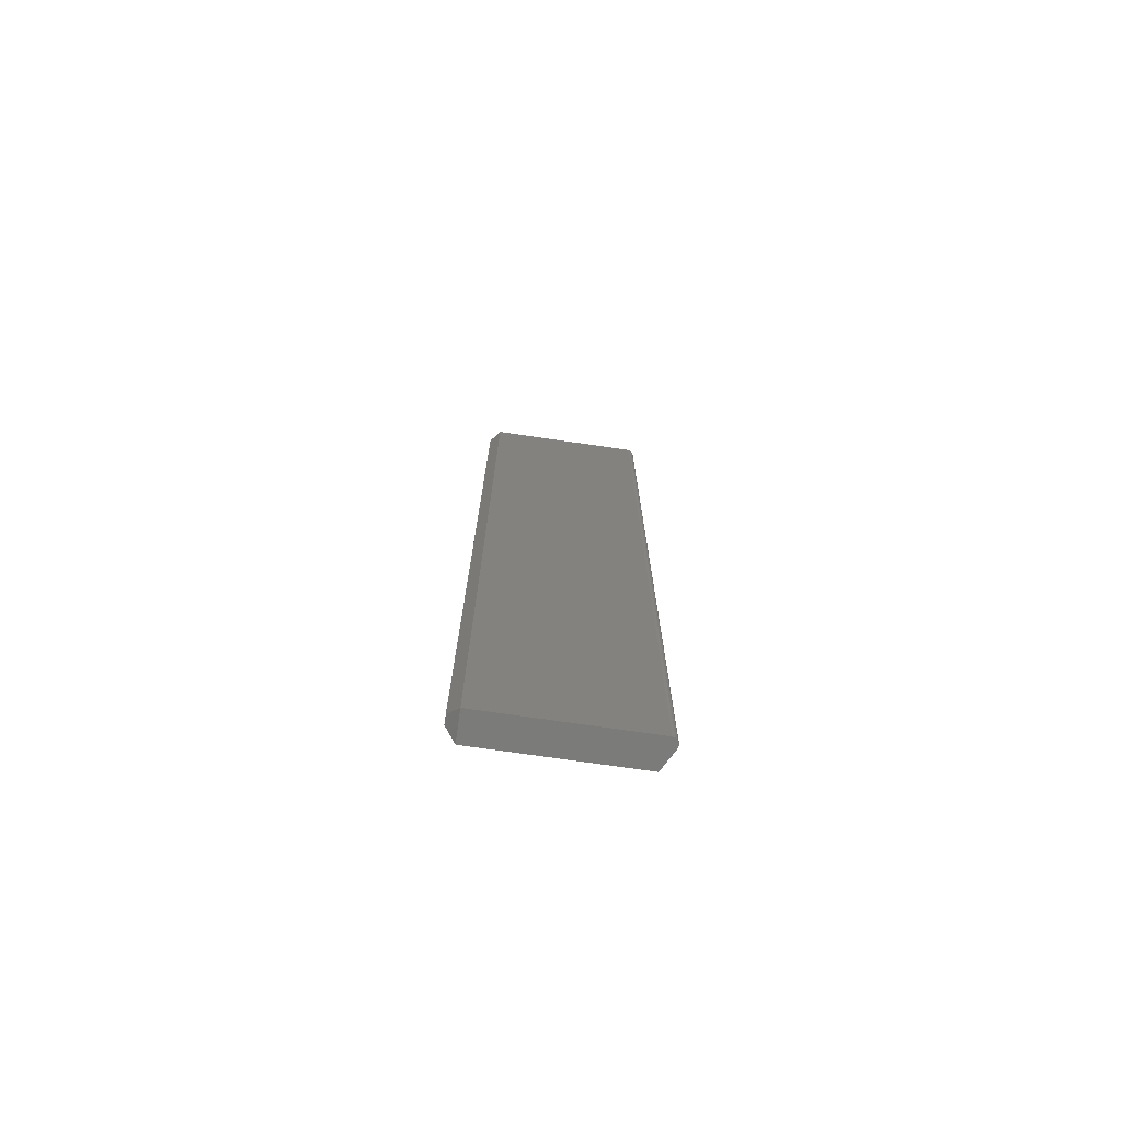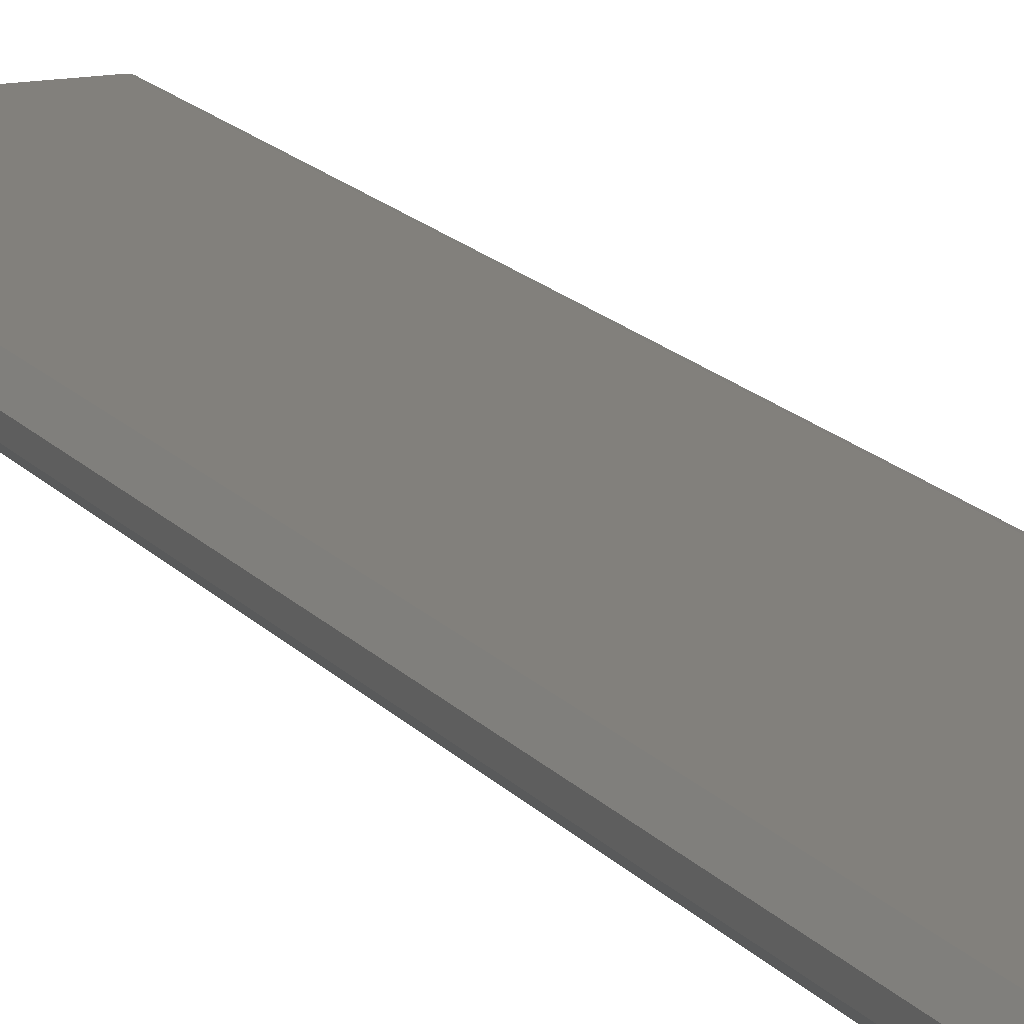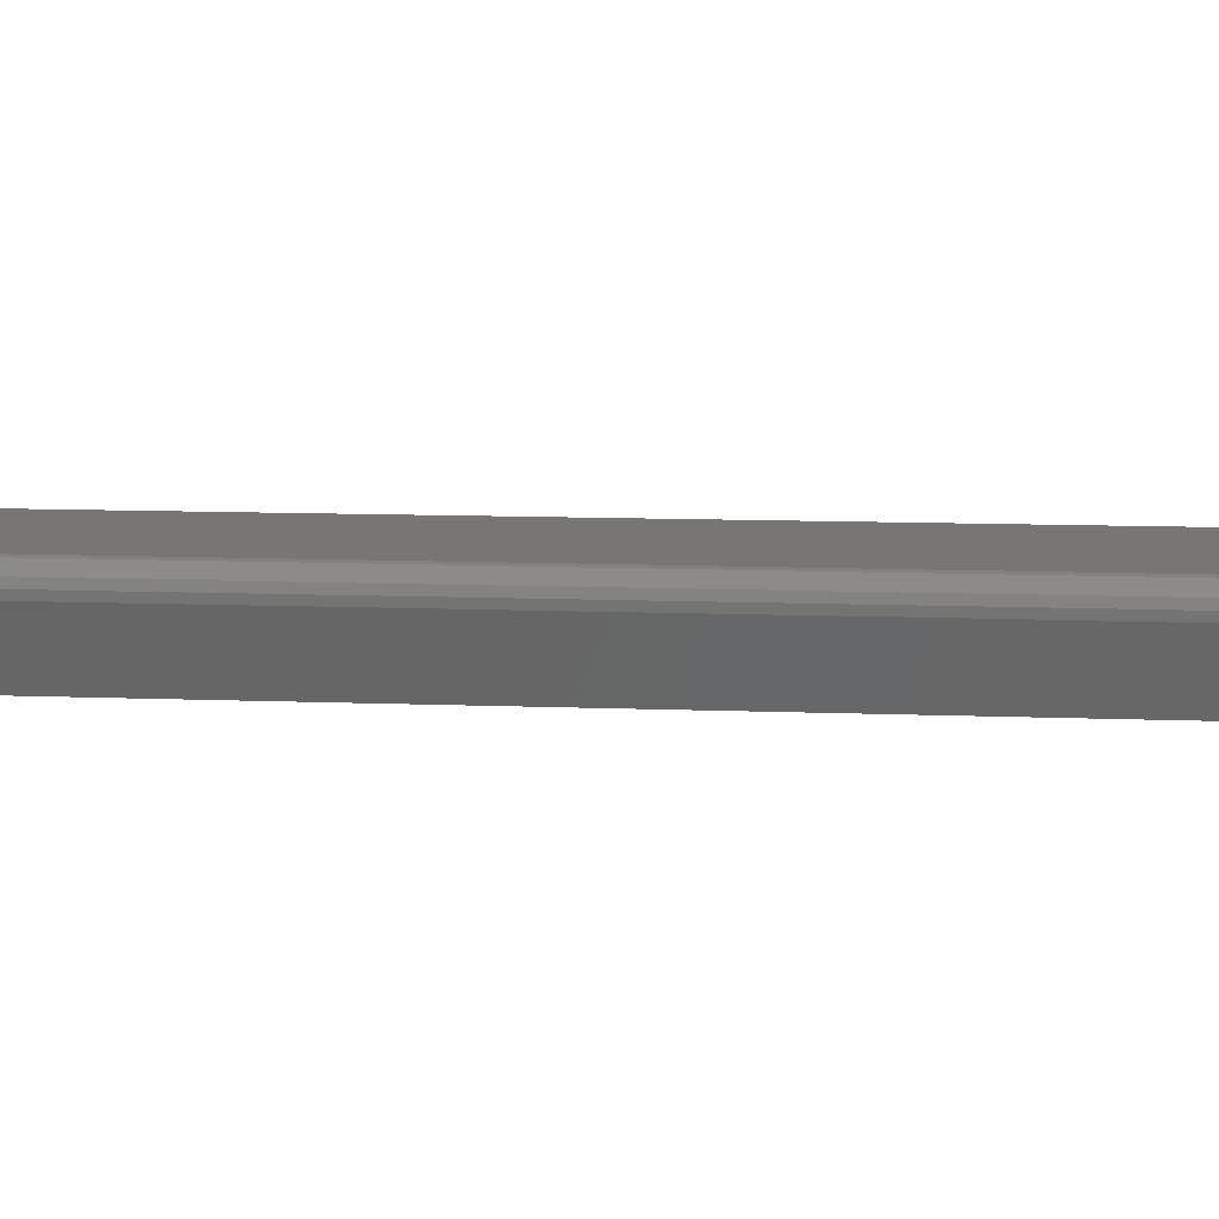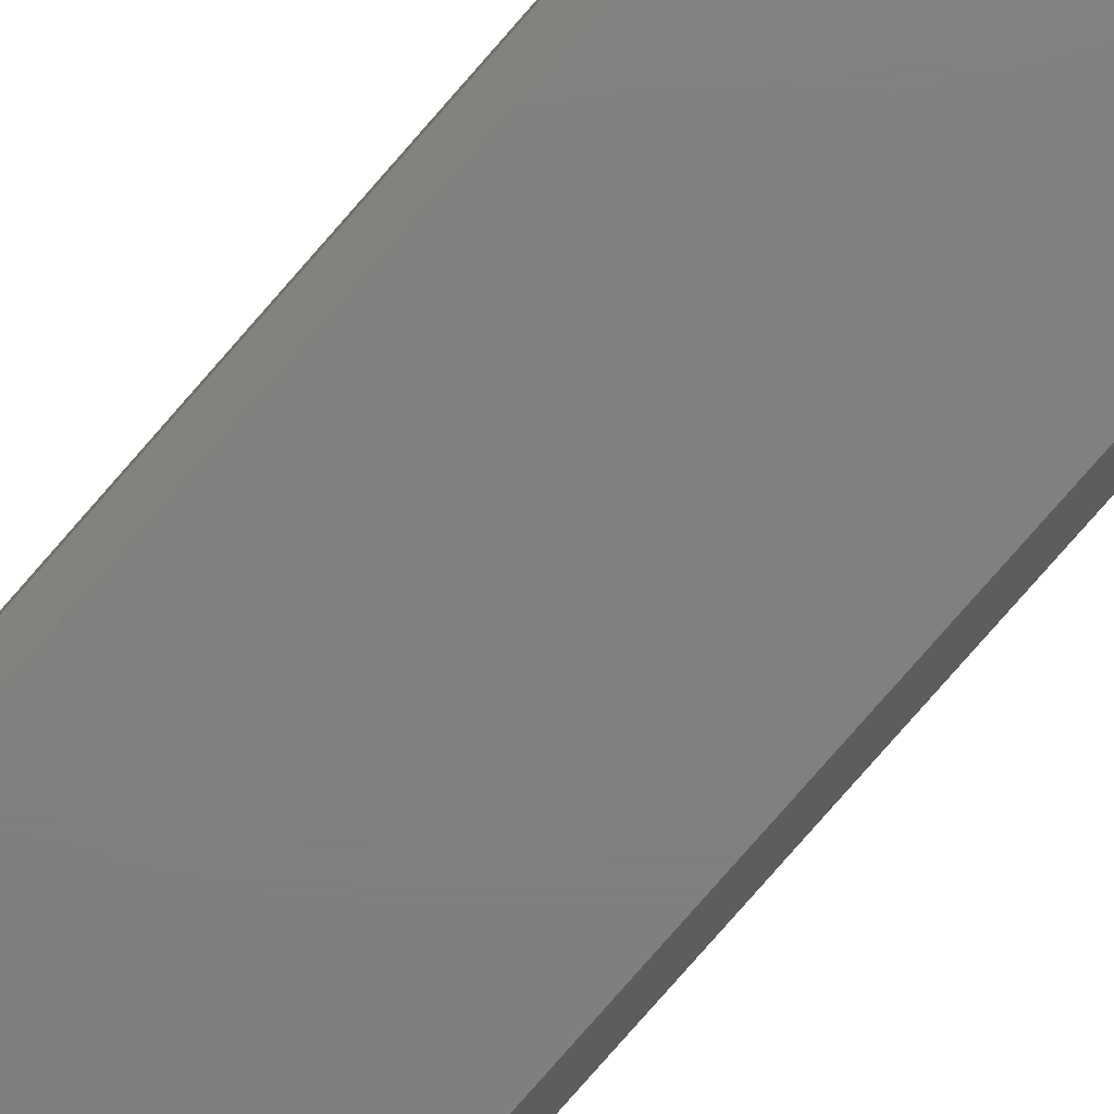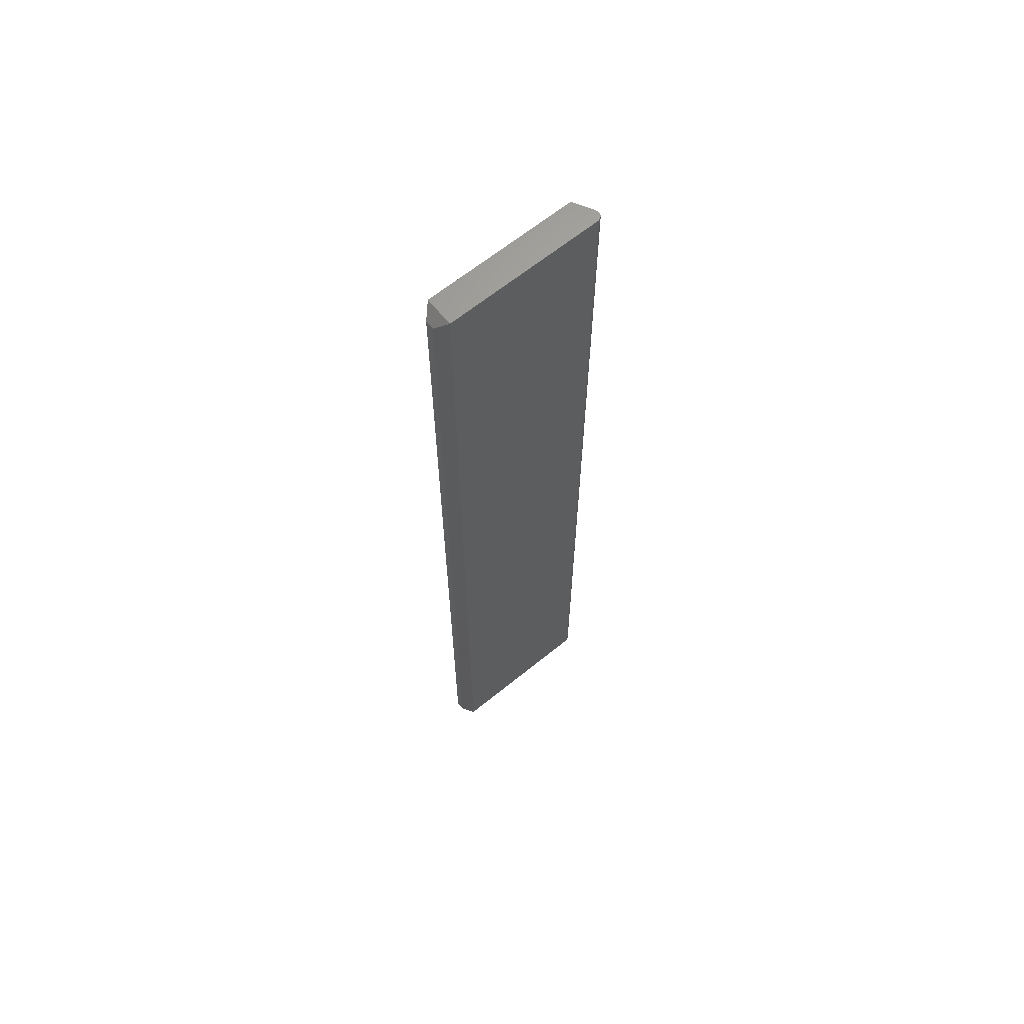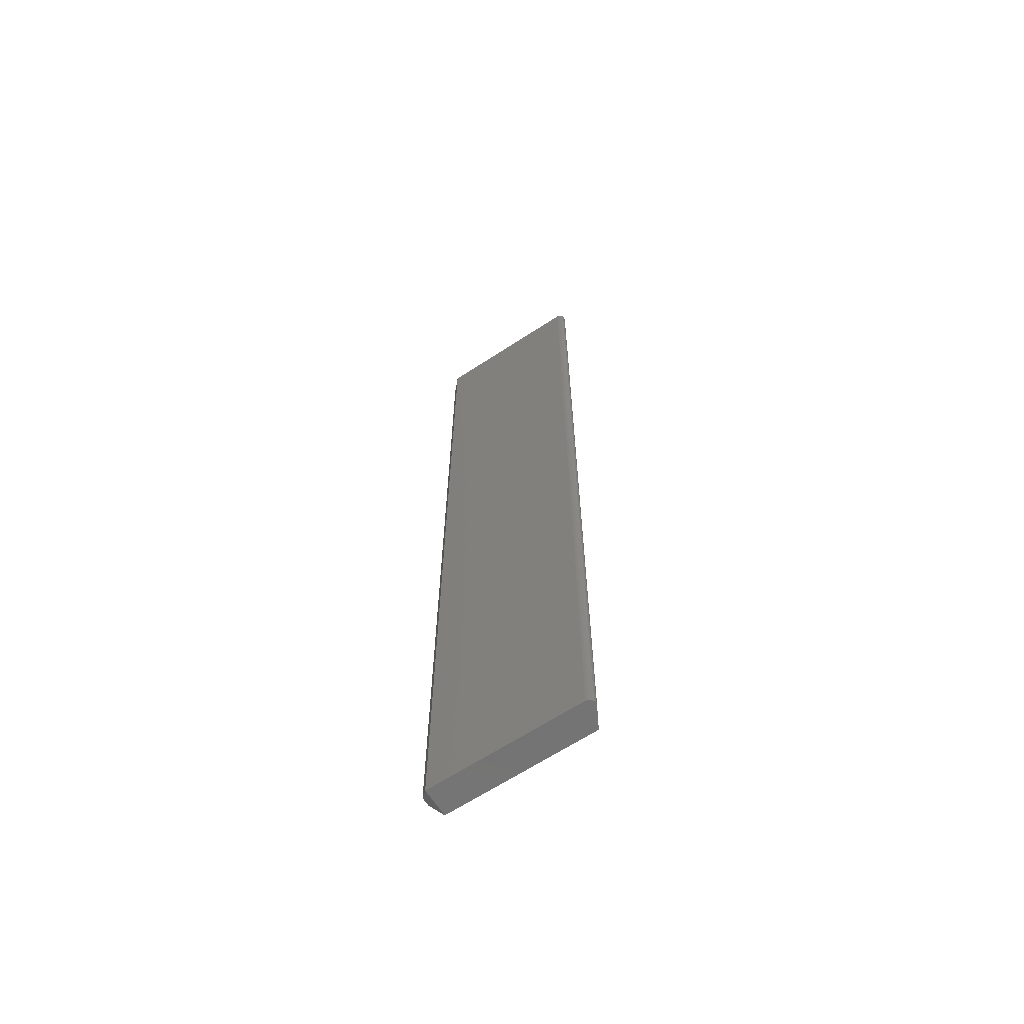
<metadata>
{"format":"stl","ext":"stl","renderer":"f3d","projection":"perspective","resolution":1024,"background":"white","views":[{"elev":-74.3,"azim":-8.2,"up":"+Y"},{"elev":14.5,"azim":-23.2,"up":"+Z"},{"elev":3.8,"azim":105.3,"up":"+Z"},{"elev":-79.9,"azim":-41.2,"up":"+Z"},{"elev":65.0,"azim":-39.2,"up":"+Y"},{"elev":-65.3,"azim":33.3,"up":"+Y"}]}
</metadata>
<code>
# stl→obj: 22 verts, 40 faces
v -0.1094 -0.75 0.02237
v -0.1172 -0.7422 0.01456
v -0.1094 -0.75 -4.784e-19
v -0.1172 -0.7422 0.007812
v -0.1172 -0.007812 0.01456
v -0.1172 -0.007812 0.007812
v -0.1094 4.337e-19 0.02237
v -0.1094 -2.732e-17 -4.784e-19
v 0.007237 6.907e-18 -7.619e-18
v 0.007237 -0.75 -7.619e-18
v 0.01143 3.14e-21 0.02237
v 0.01143 -0.75 0.02237
v 0.0149 -0.75 0.02082
v 0.01332 -0.75 0.02195
v 0.01615 -0.75 0.01724
v 0.01589 -0.75 0.01916
v 0.01562 -0.75 0.01538
v 0.01332 1.082e-19 0.02195
v 0.0149 1.955e-19 0.02082
v 0.01589 2.508e-19 0.01916
v 0.01615 2.651e-19 0.01724
v 0.01562 7.373e-18 0.01538
f 1 2 3
f 3 2 4
f 5 6 2
f 2 6 4
f 7 8 5
f 5 8 6
f 8 9 3
f 3 9 10
f 8 3 6
f 6 3 4
f 11 7 12
f 12 7 1
f 7 5 1
f 1 5 2
f 12 13 14
f 15 16 13
f 3 10 17
f 1 3 17
f 1 17 15
f 1 15 13
f 1 13 12
f 18 19 11
f 19 20 21
f 22 9 8
f 7 11 19
f 7 19 21
f 7 21 22
f 7 22 8
f 11 12 18
f 18 12 14
f 18 14 19
f 19 14 13
f 19 13 20
f 20 13 16
f 20 16 21
f 21 16 15
f 21 15 22
f 22 15 17
f 9 22 10
f 10 22 17

</code>
